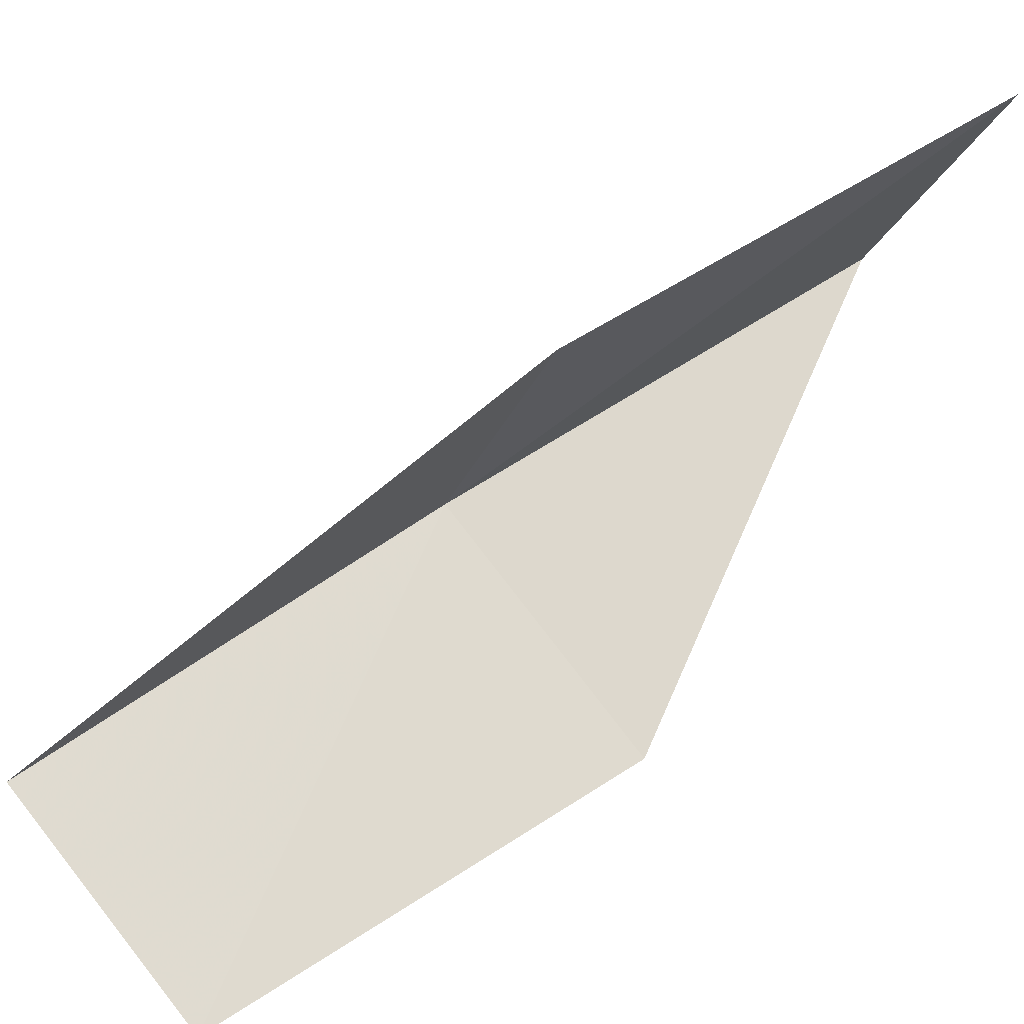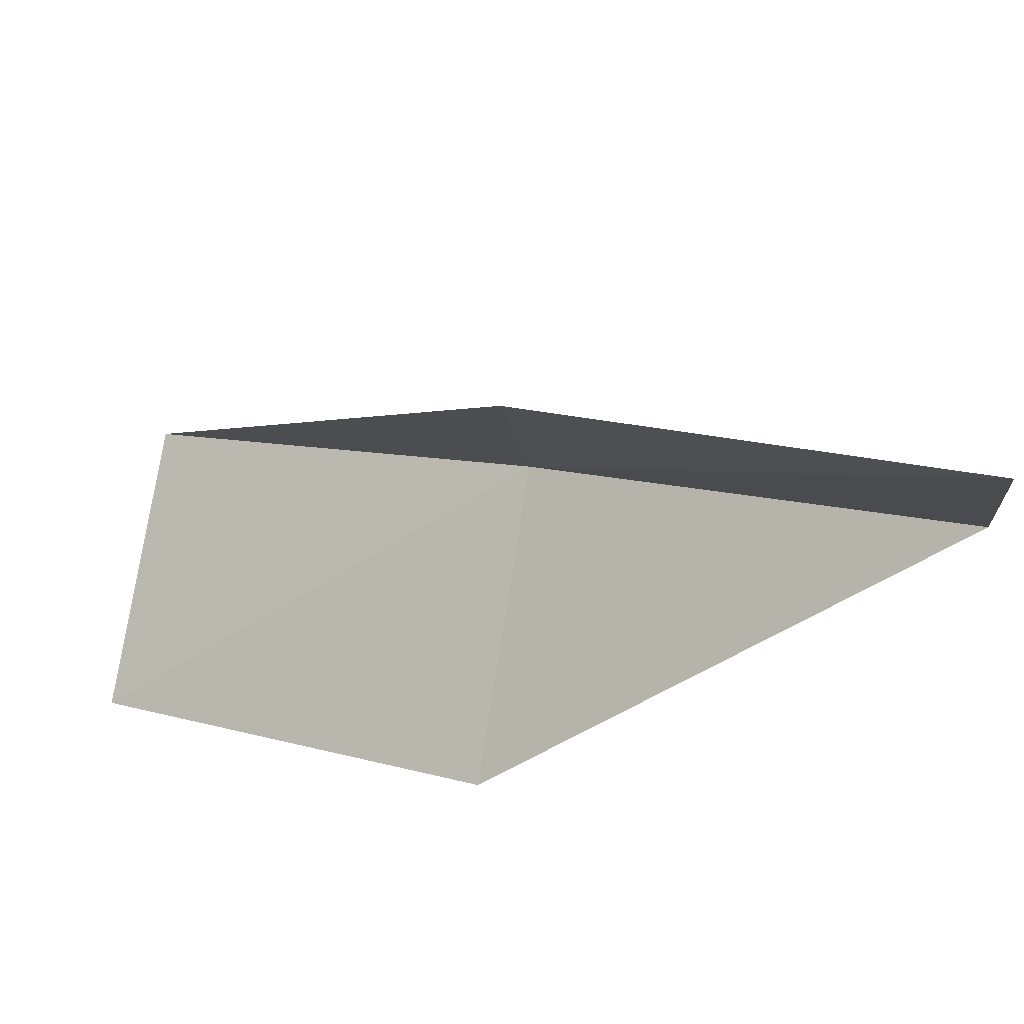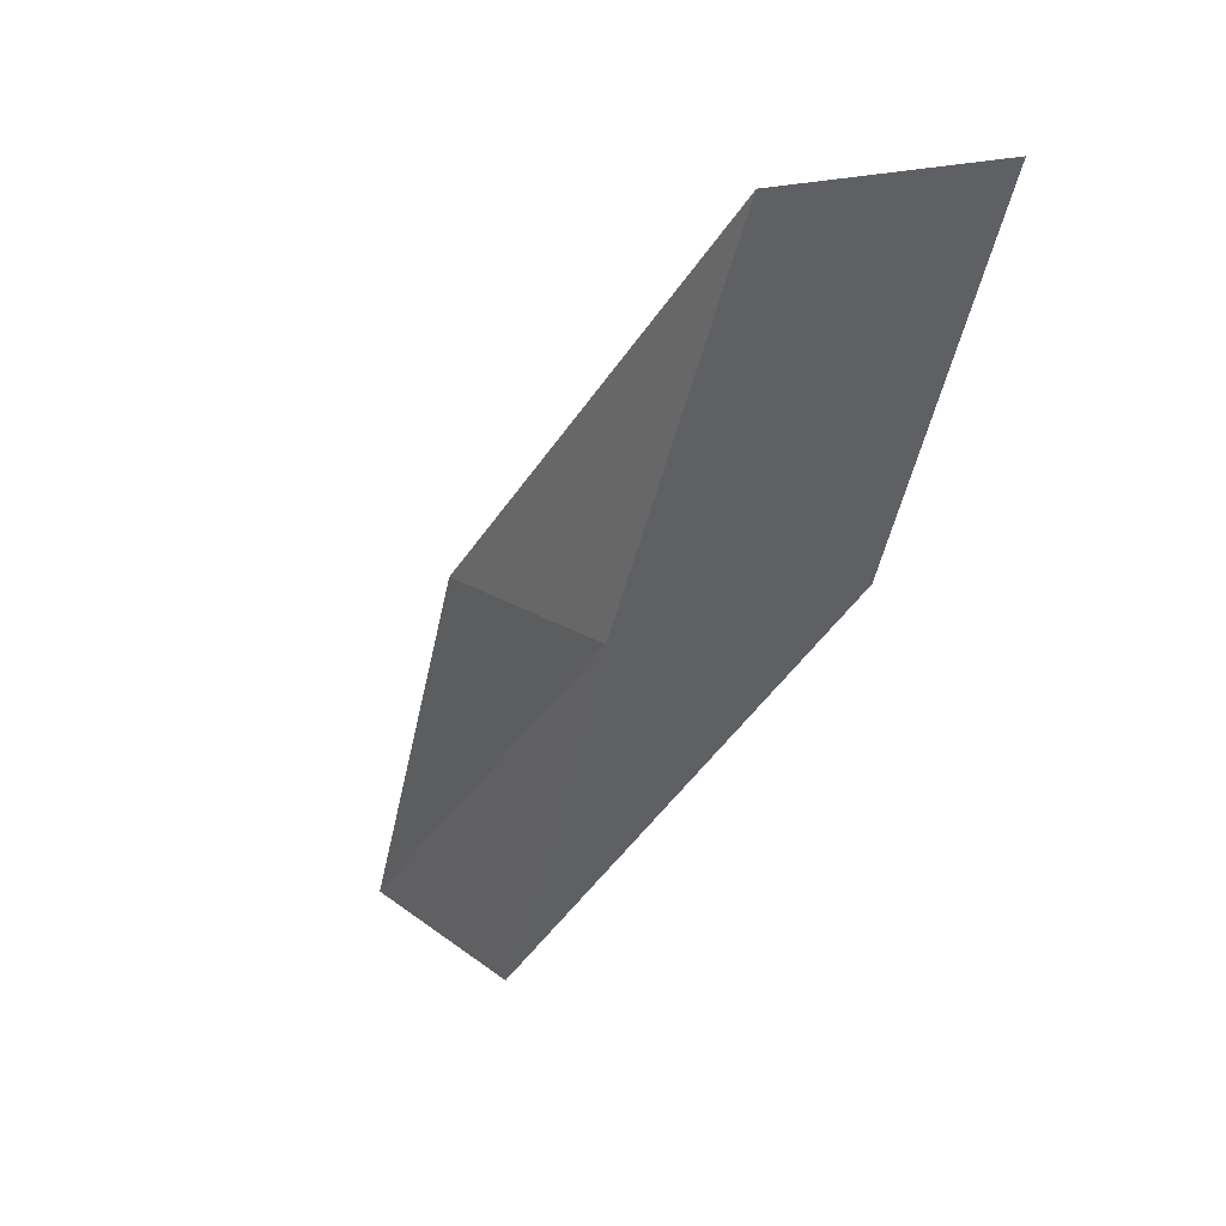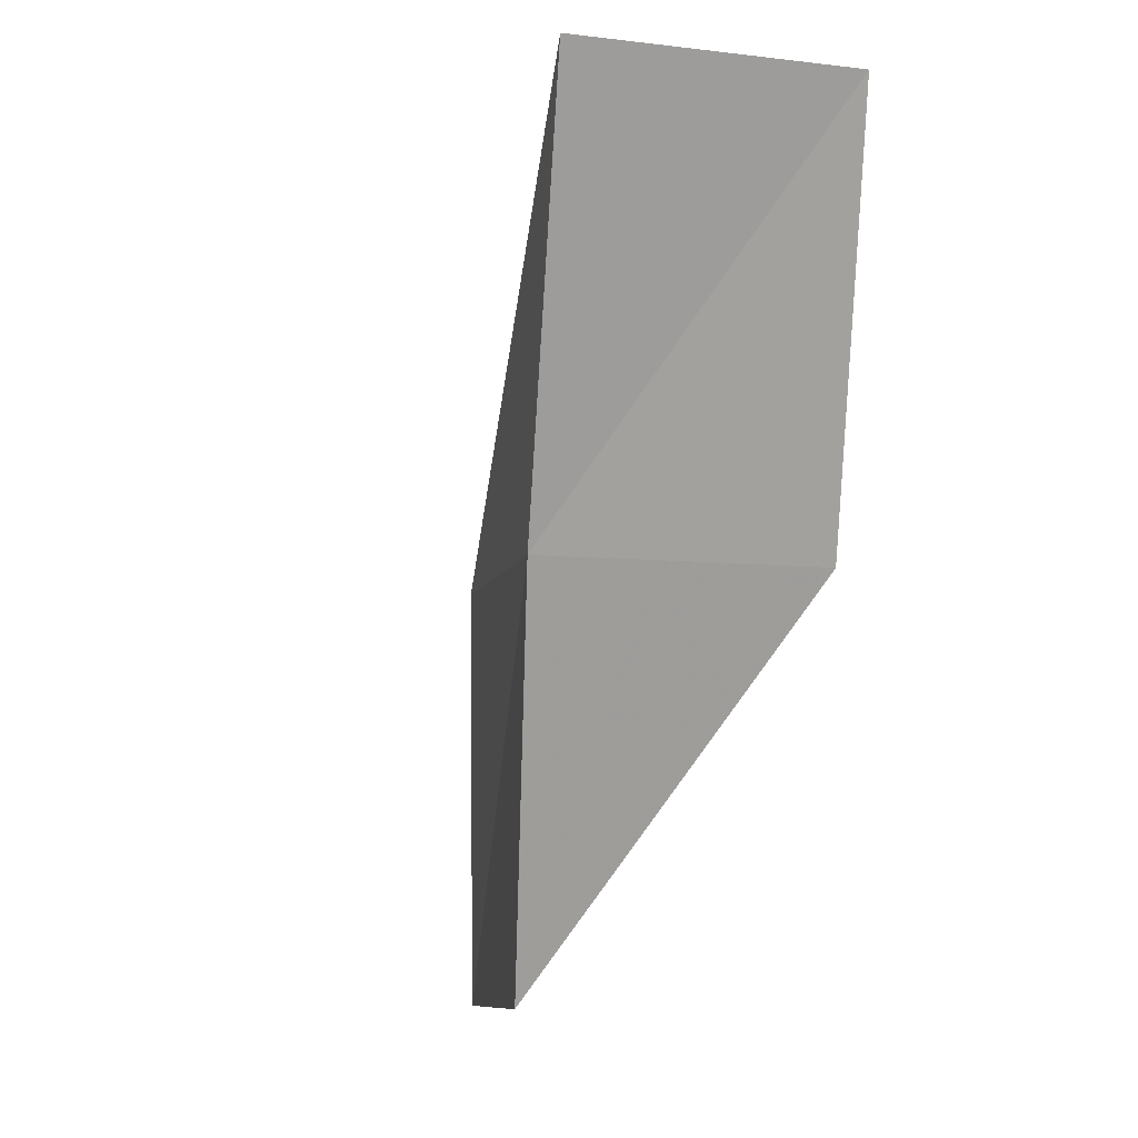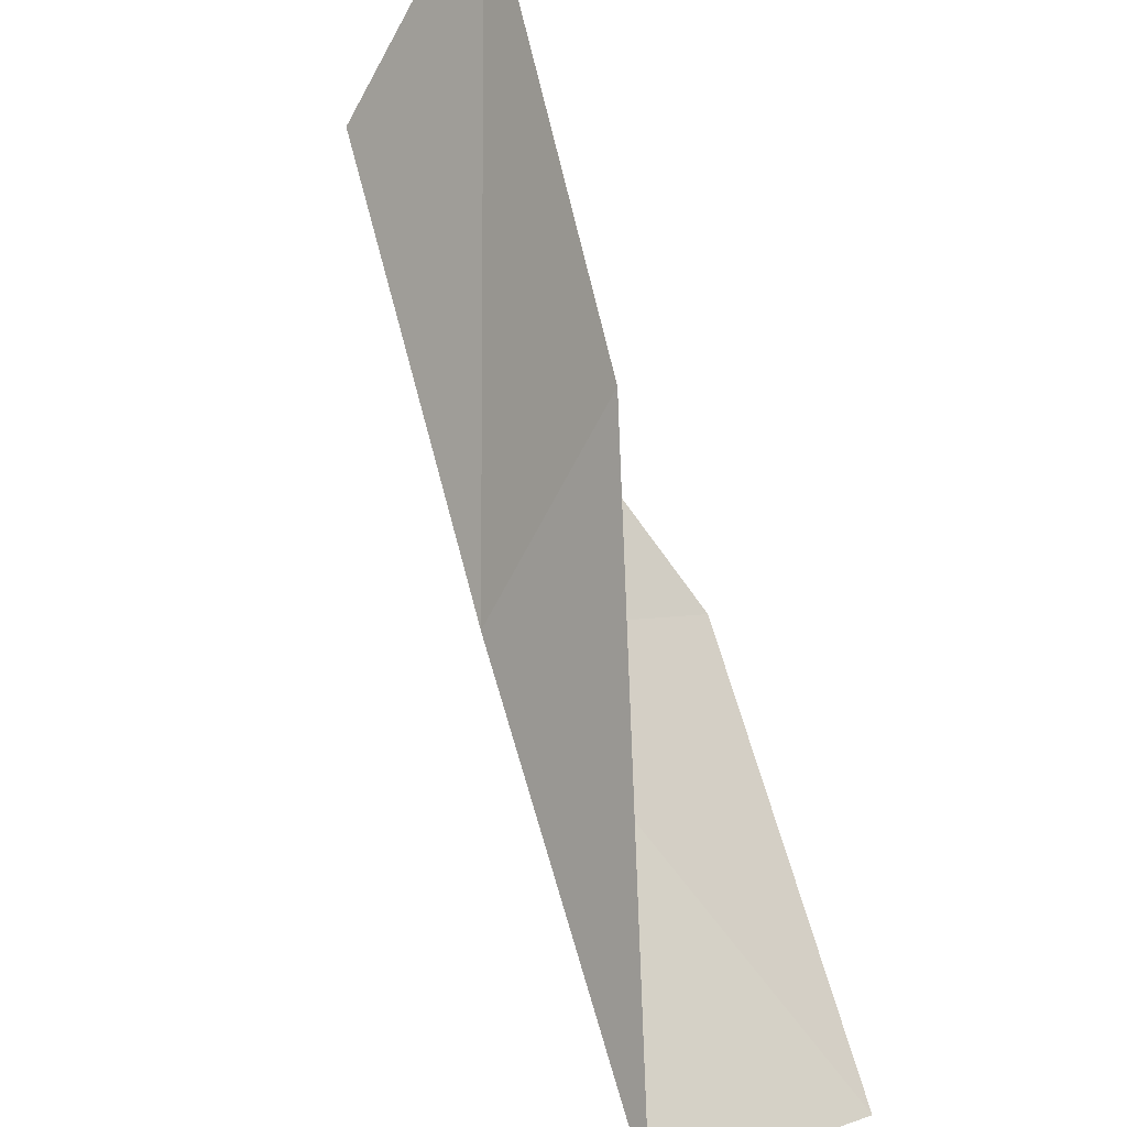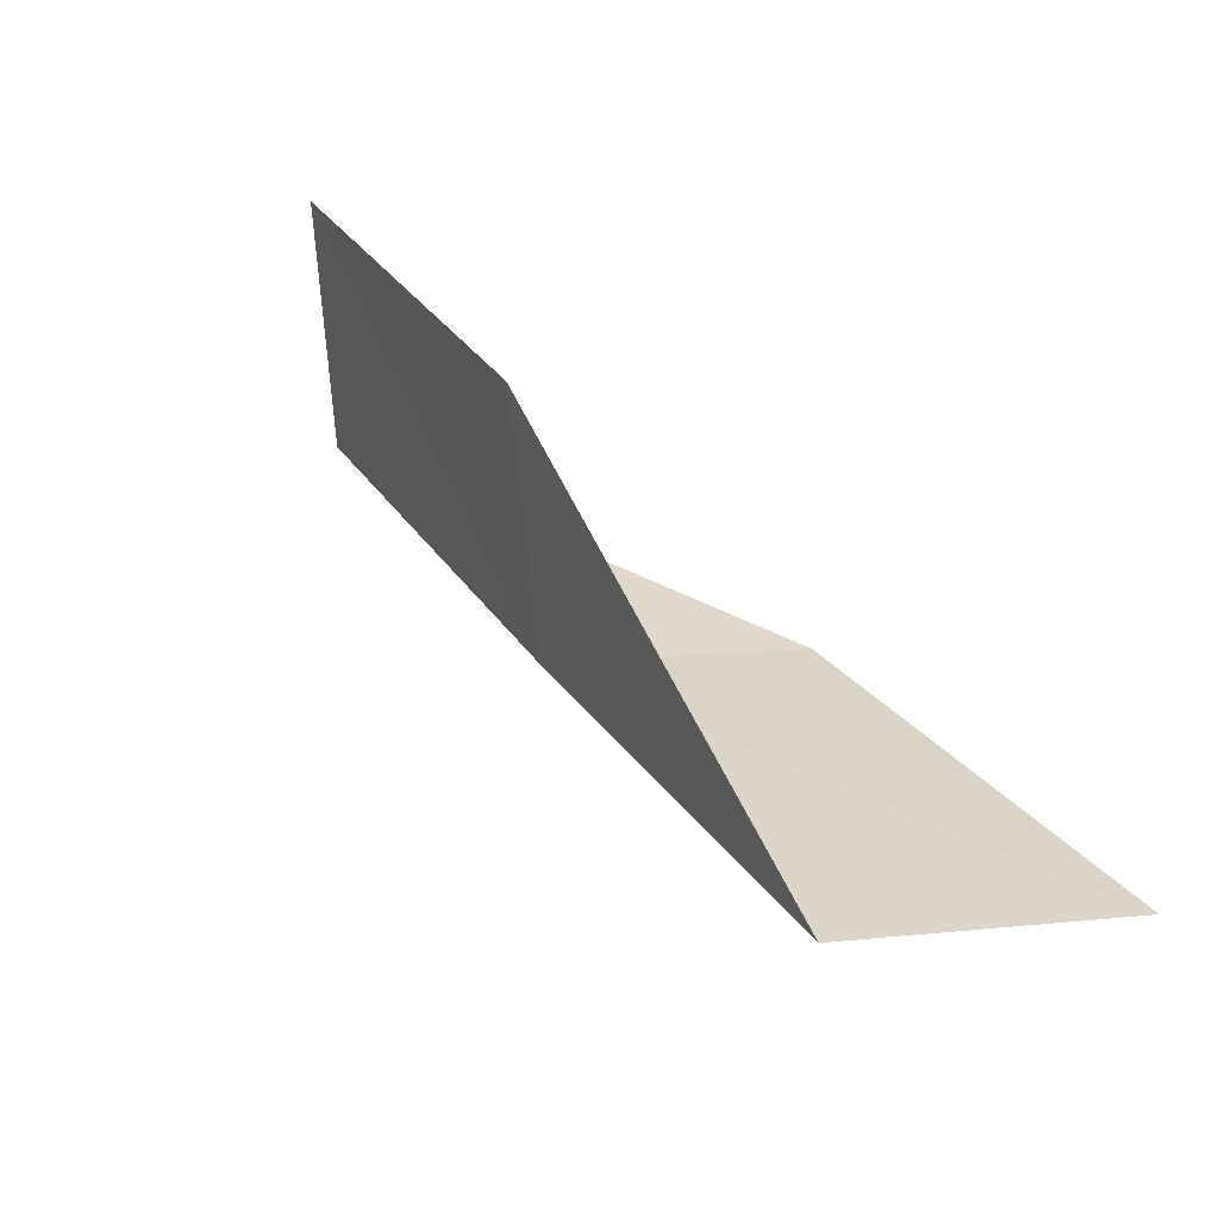
<metadata>
{"format":"obj","ext":"obj","renderer":"f3d","projection":"perspective","resolution":1024,"background":"white","views":[{"elev":29.2,"azim":42.8,"up":"+Y"},{"elev":45.4,"azim":101.0,"up":"+Y"},{"elev":17.6,"azim":-70.3,"up":"+Z"},{"elev":-9.6,"azim":-48.6,"up":"+Z"},{"elev":50.9,"azim":-37.2,"up":"+Y"},{"elev":-52.7,"azim":59.9,"up":"+Z"}]}
</metadata>
<code>
v -3.497 37.19 70.03
v -2 39.41 70.03
v -5.089 35.34 74.54
v -2.425 33.71 74.54
v -0.7982 35.35 70.03
v -0.05974 41.2 65.53
v -1.735 38.97 65.53
f 1 3 2
f 1 5 4
f 1 4 3
f 1 6 7
f 1 2 6
f 1 7 5

</code>
